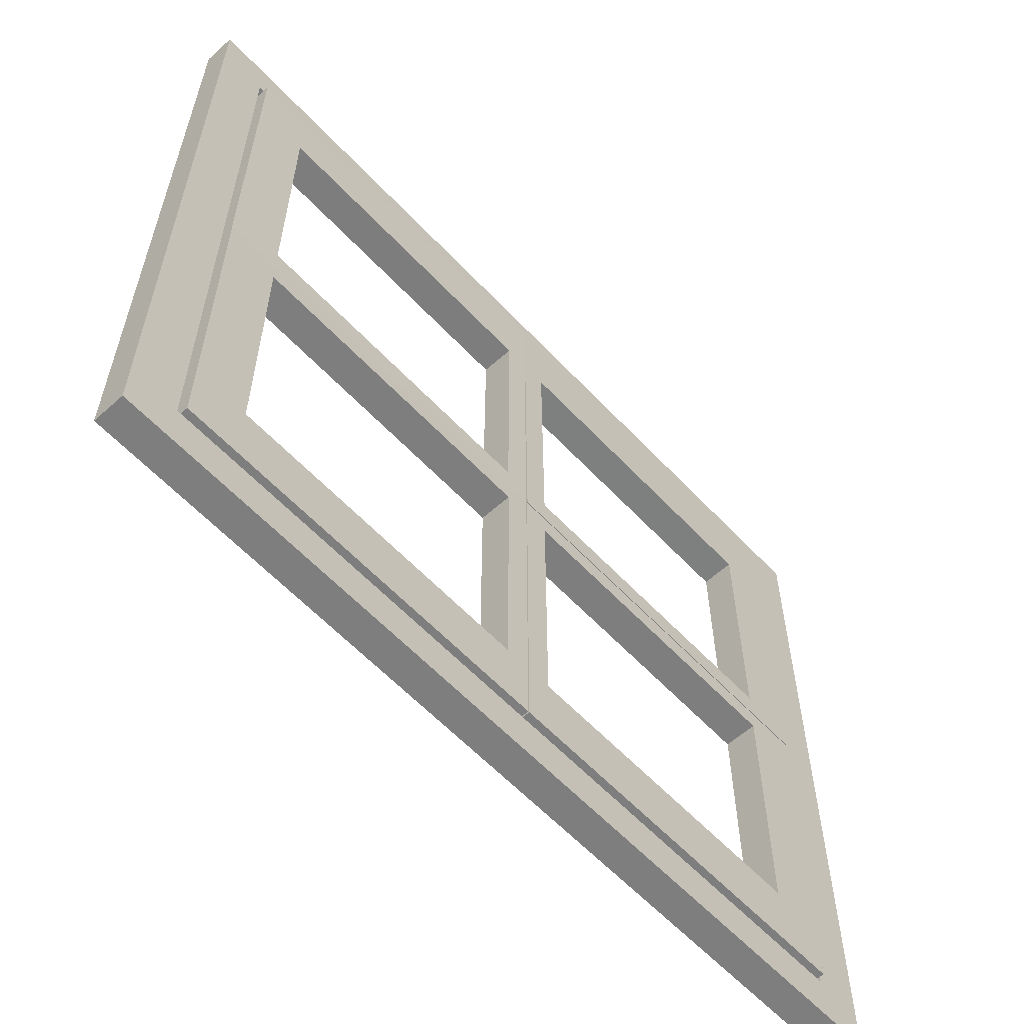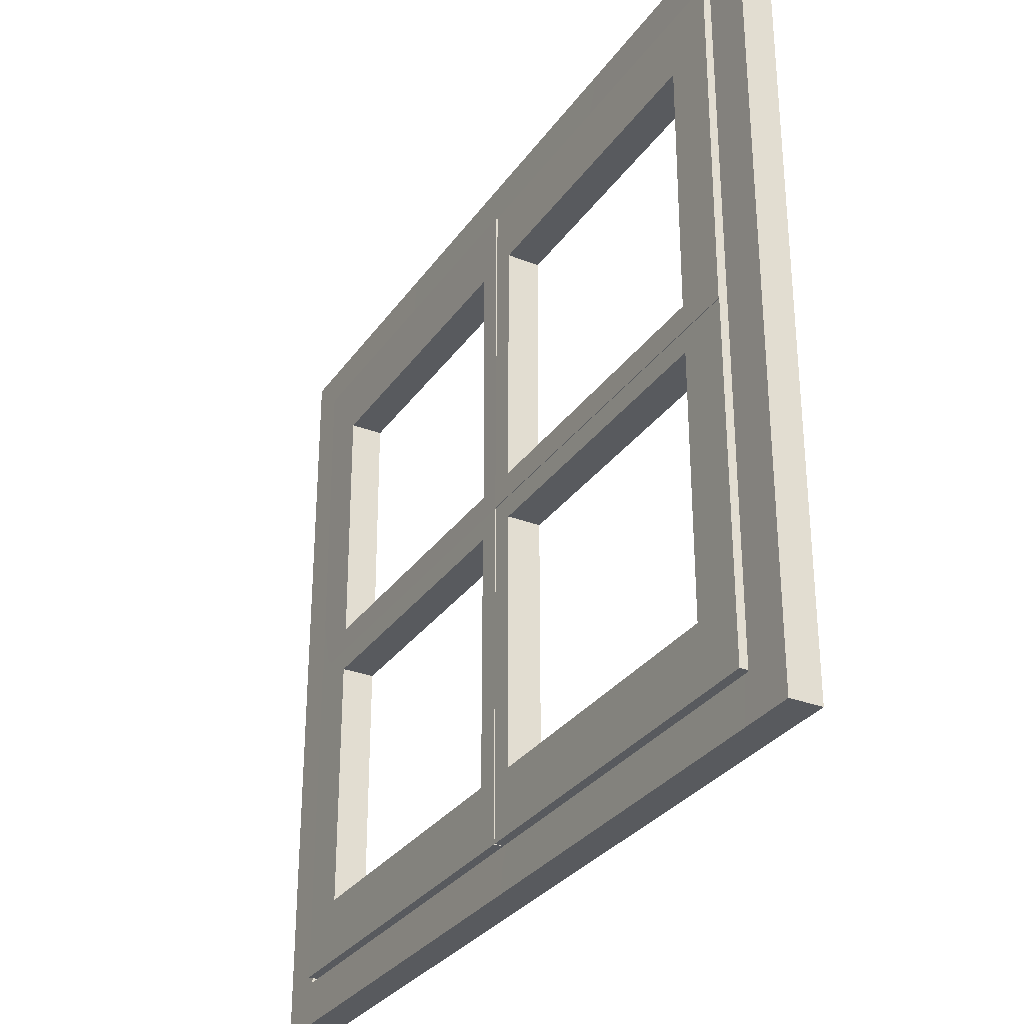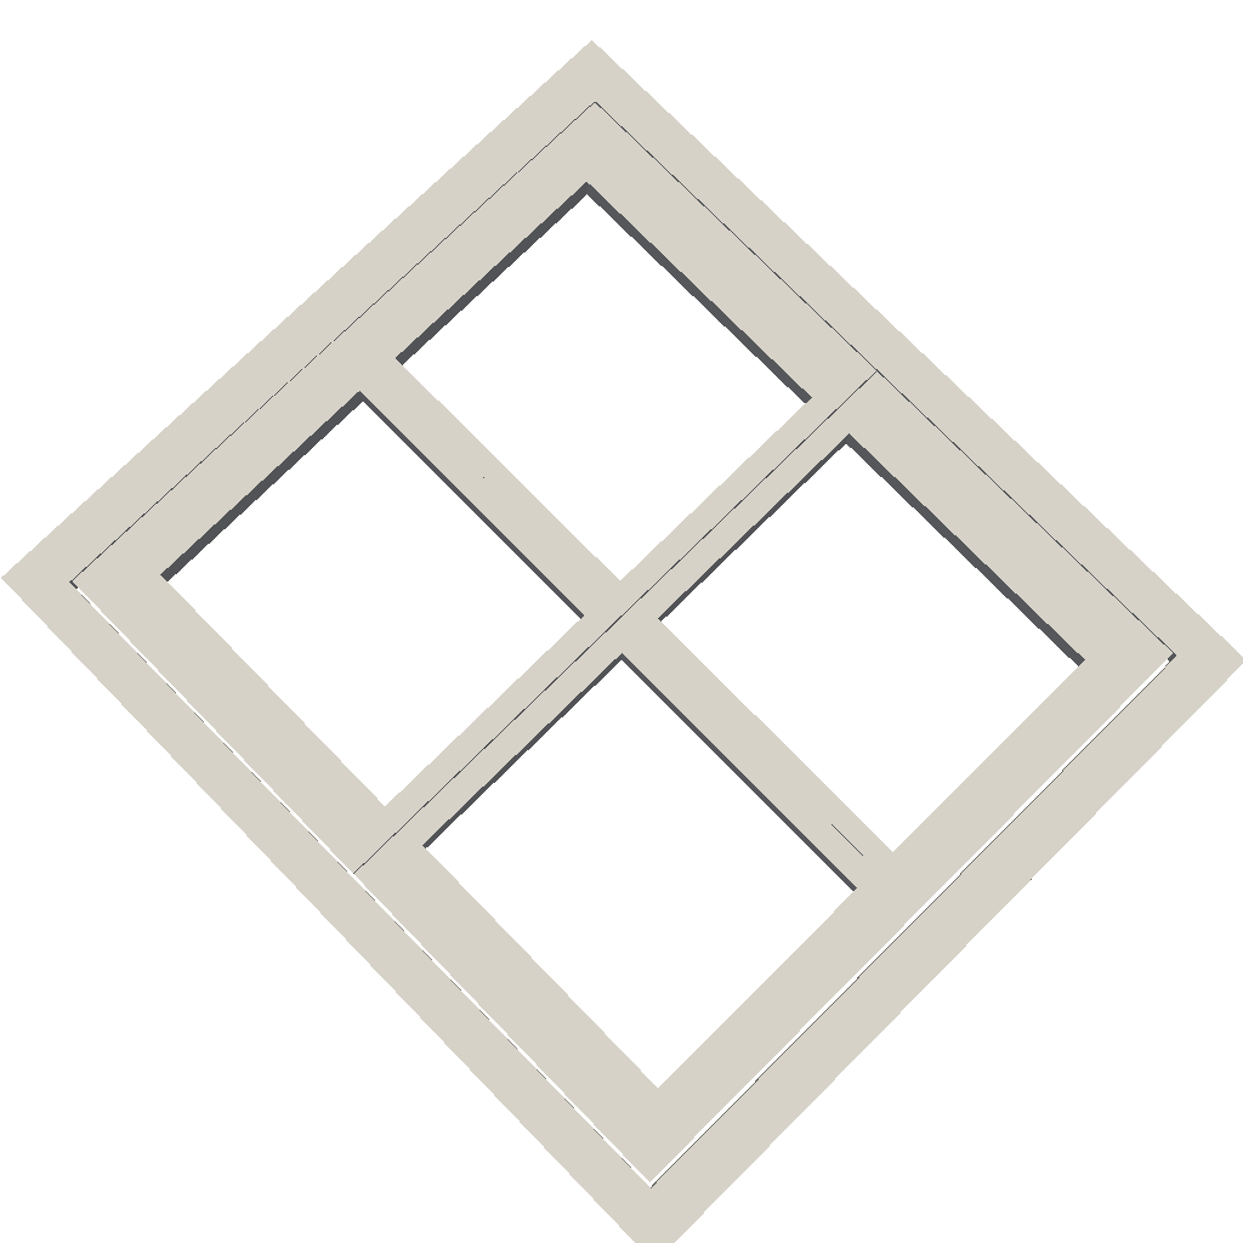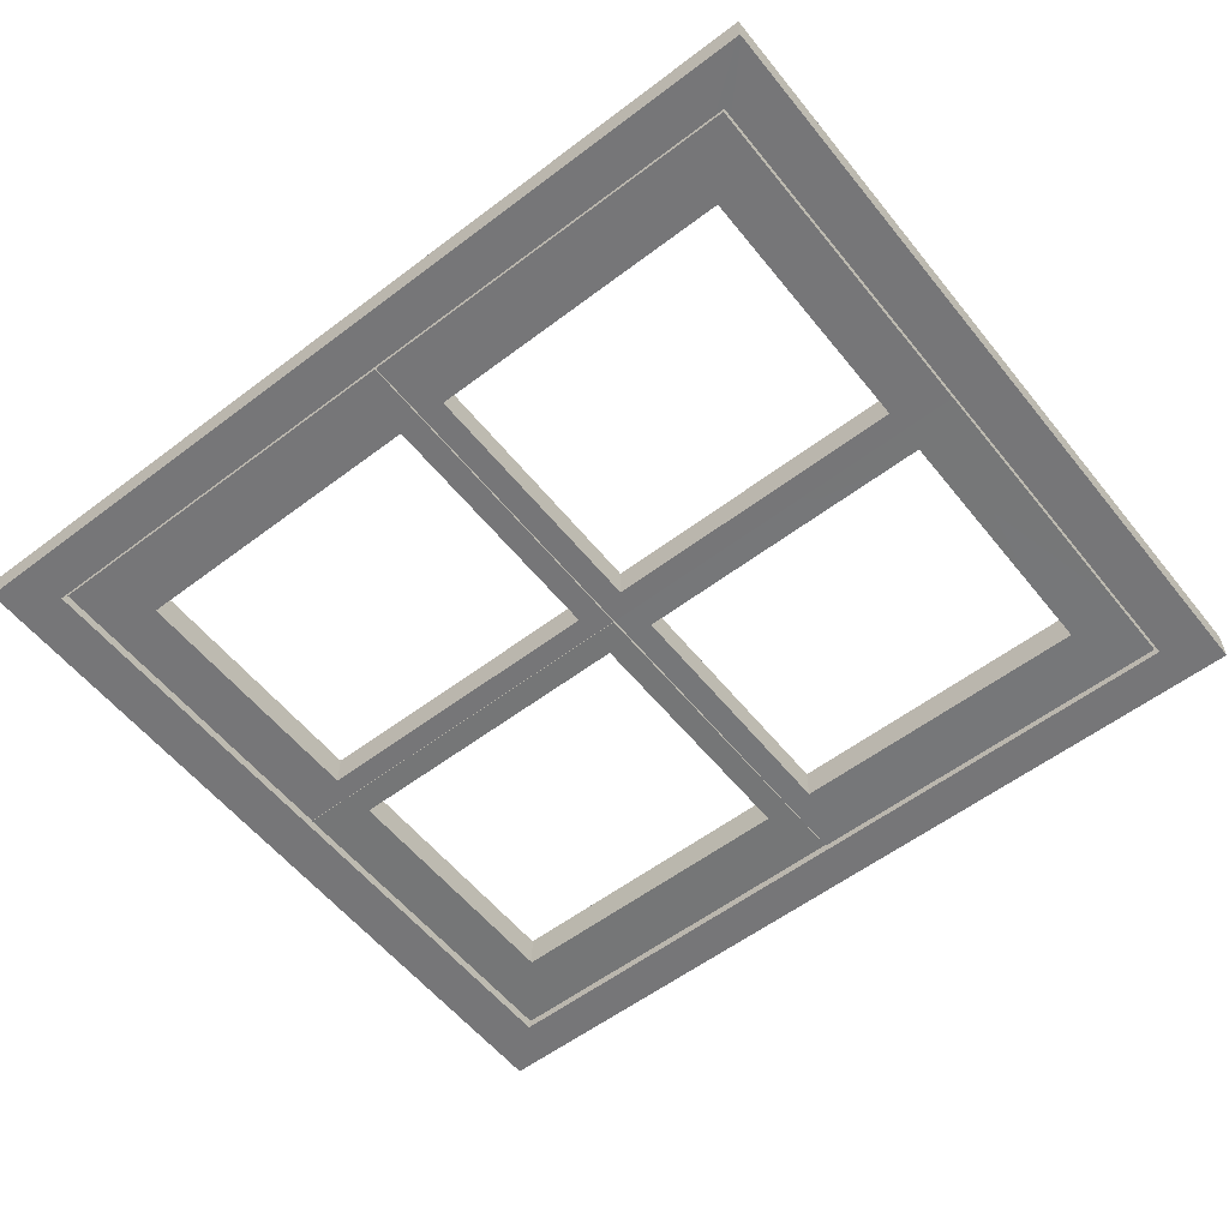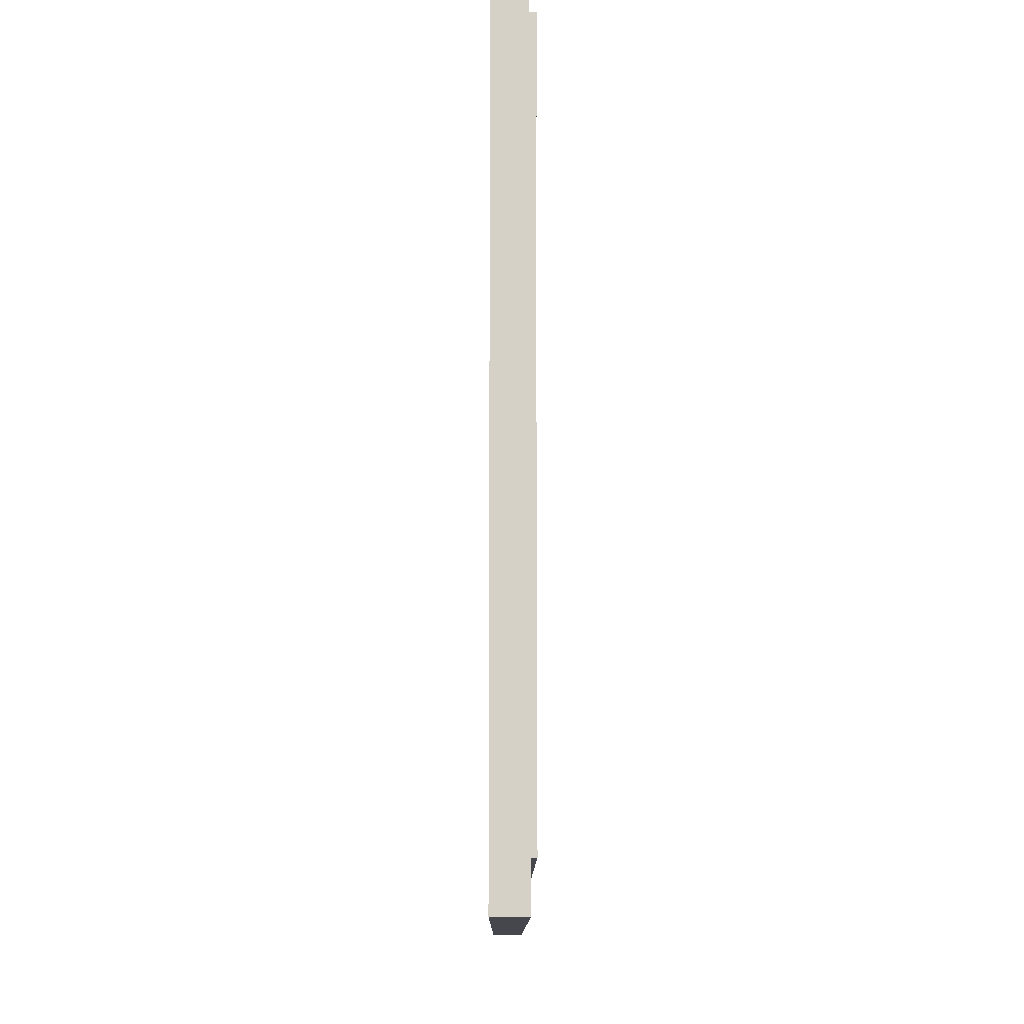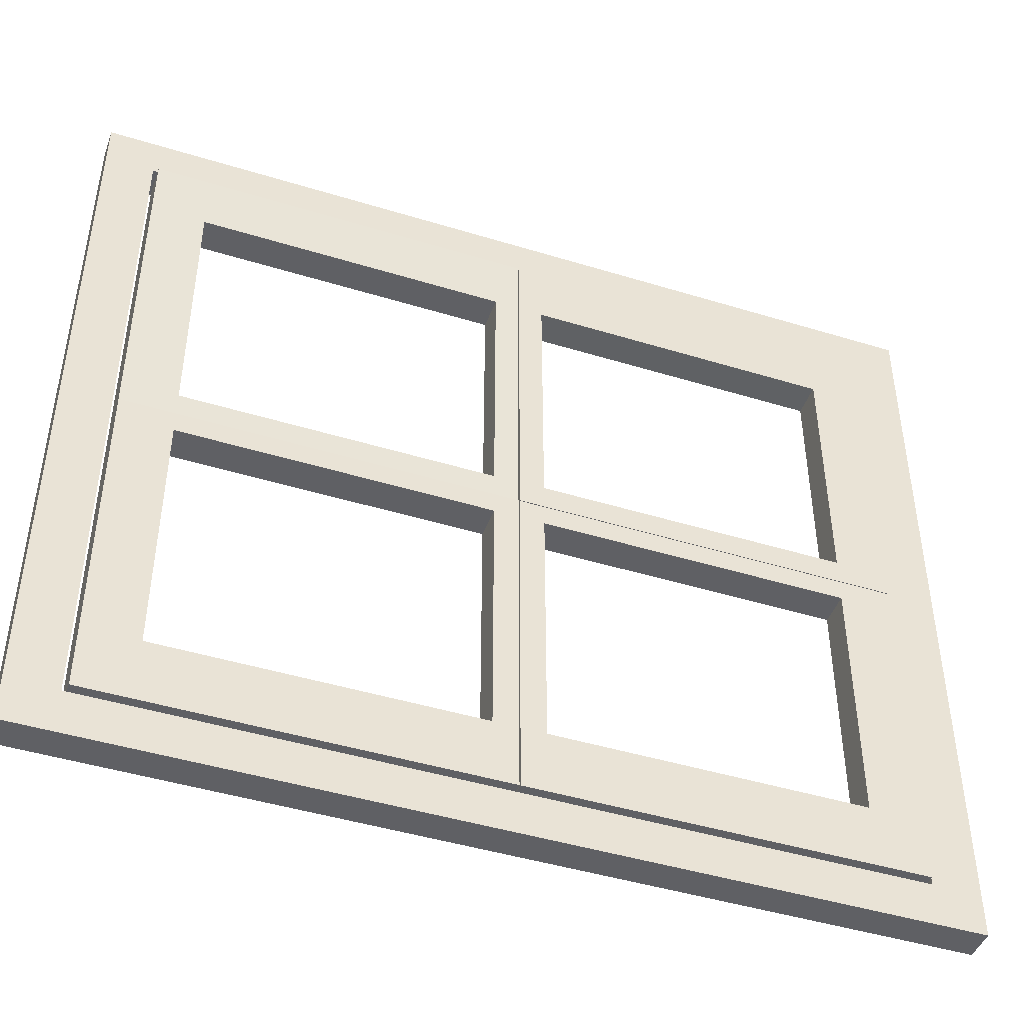
<metadata>
{"format":"obj","ext":"obj","renderer":"f3d","projection":"perspective","resolution":1024,"background":"white","views":[{"elev":-59.4,"azim":-47.3,"up":"+Y"},{"elev":-30.8,"azim":61.1,"up":"+Y"},{"elev":78.1,"azim":-134.5,"up":"+Z"},{"elev":-56.9,"azim":38.3,"up":"+Z"},{"elev":-10.9,"azim":-90.2,"up":"+Y"},{"elev":-45.1,"azim":-19.6,"up":"+Y"}]}
</metadata>
<code>
g default
v -0.2596 1.202 0.2493
v -3.543 1.202 0.2493
v -3.543 3.942 0.2493
v -0.2596 3.942 0.2493
v -0.2596 1.202 -0.1056
v -3.543 1.202 -0.1056
v -3.543 3.942 -0.1056
v -0.2596 3.942 -0.1056
v 0.002632 0.5257 -0.1056
v -4.115 0.5257 -0.1056
v -4.115 4.178 -0.1056
v 0.002632 4.178 -0.1056
v 0.002632 0.5257 0.2493
v -4.115 0.5257 0.2493
v -4.115 4.178 0.2493
v 0.002632 4.178 0.2493
v -0.2596 7.187 -0.1016
v -3.543 7.187 -0.1016
v -3.543 4.446 -0.1109
v -0.2596 4.446 -0.1109
v -0.2596 7.185 0.2533
v -3.543 7.185 0.2533
v -3.543 4.445 0.244
v -0.2596 4.445 0.244
v 0.002632 7.861 0.2574
v -4.115 7.861 0.2574
v -4.115 4.174 0.2423
v 0.002632 4.174 0.2423
v 0.002632 7.863 -0.09757
v -4.115 7.863 -0.09757
v -4.115 4.176 -0.1127
v 0.002632 4.176 -0.1127
g raam_1
f 2 1 5 6
f 3 2 6 7
f 4 3 7 8
f 1 4 8 5
f 6 5 9 10
f 7 6 10 11
f 8 7 11 12
f 5 8 12 9
f 10 9 13 14
f 11 10 14 15
f 12 11 15 16
f 9 12 16 13
f 14 13 1 2
f 15 14 2 3
f 16 15 3 4
f 13 16 4 1
f 18 17 21 22
f 19 18 22 23
f 20 19 23 24
f 17 20 24 21
f 22 21 25 26
f 23 22 26 27
f 24 23 27 28
f 21 24 28 25
f 26 25 29 30
f 27 26 30 31
f 28 27 31 32
f 25 28 32 29
f 30 29 17 18
f 31 30 18 19
f 32 31 19 20
f 29 32 20 17
g default
v 0.2761 1.202 -0.1053
v 3.56 1.202 -0.1053
v 3.56 3.942 -0.1053
v 0.2761 3.942 -0.1053
v 0.2761 1.202 0.2496
v 3.56 1.202 0.2496
v 3.56 3.942 0.2496
v 0.2761 3.942 0.2496
v 0.01383 0.5257 0.2496
v 4.132 0.5257 0.2496
v 4.132 4.178 0.2496
v 0.01383 4.178 0.2496
v 0.01383 0.5257 -0.1053
v 4.132 0.5257 -0.1053
v 4.132 4.178 -0.1053
v 0.01383 4.178 -0.1053
v 0.2761 7.187 0.2456
v 3.56 7.187 0.2456
v 3.56 4.446 0.2549
v 0.2761 4.446 0.2549
v 0.2761 7.185 -0.1093
v 3.56 7.185 -0.1093
v 3.56 4.445 -0.1
v 0.2761 4.445 -0.1
v 0.01383 7.861 -0.1133
v 4.132 7.861 -0.1133
v 4.132 4.174 -0.09825
v 0.01383 4.174 -0.09825
v 0.01383 7.863 0.2416
v 4.132 7.863 0.2416
v 4.132 4.176 0.2567
v 0.01383 4.176 0.2567
g raam_2
f 34 33 37 38
f 35 34 38 39
f 36 35 39 40
f 33 36 40 37
f 38 37 41 42
f 39 38 42 43
f 40 39 43 44
f 37 40 44 41
f 42 41 45 46
f 43 42 46 47
f 44 43 47 48
f 41 44 48 45
f 46 45 33 34
f 47 46 34 35
f 48 47 35 36
f 45 48 36 33
f 50 49 53 54
f 51 50 54 55
f 52 51 55 56
f 49 52 56 53
f 54 53 57 58
f 55 54 58 59
f 56 55 59 60
f 53 56 60 57
f 58 57 61 62
f 59 58 62 63
f 60 59 63 64
f 57 60 64 61
f 62 61 49 50
f 63 62 50 51
f 64 63 51 52
f 61 64 52 49
g default
v 4.162 7.894 0.1861
v 4.162 0.4948 0.1861
v -4.162 0.4948 0.1861
v -4.162 7.894 0.1861
v 4.162 7.894 -0.146
v 4.162 0.4948 -0.146
v -4.162 0.4948 -0.146
v -4.162 7.894 -0.146
v 4.679 8.353 -0.1468
v 4.679 0.03545 -0.1468
v -4.679 0.03545 -0.1468
v -4.679 8.353 -0.1468
v 4.679 8.353 0.1869
v 4.679 0.03545 0.1869
v -4.679 0.03545 0.1869
v -4.679 8.353 0.1869
g raam_buitenkant
f 66 65 69 70
f 67 66 70 71
f 68 67 71 72
f 65 68 72 69
f 70 69 73 74
f 71 70 74 75
f 72 71 75 76
f 69 72 76 73
f 74 73 77 78
f 75 74 78 79
f 76 75 79 80
f 73 76 80 77
f 78 77 65 66
f 79 78 66 67
f 80 79 67 68
f 77 80 68 65

</code>
